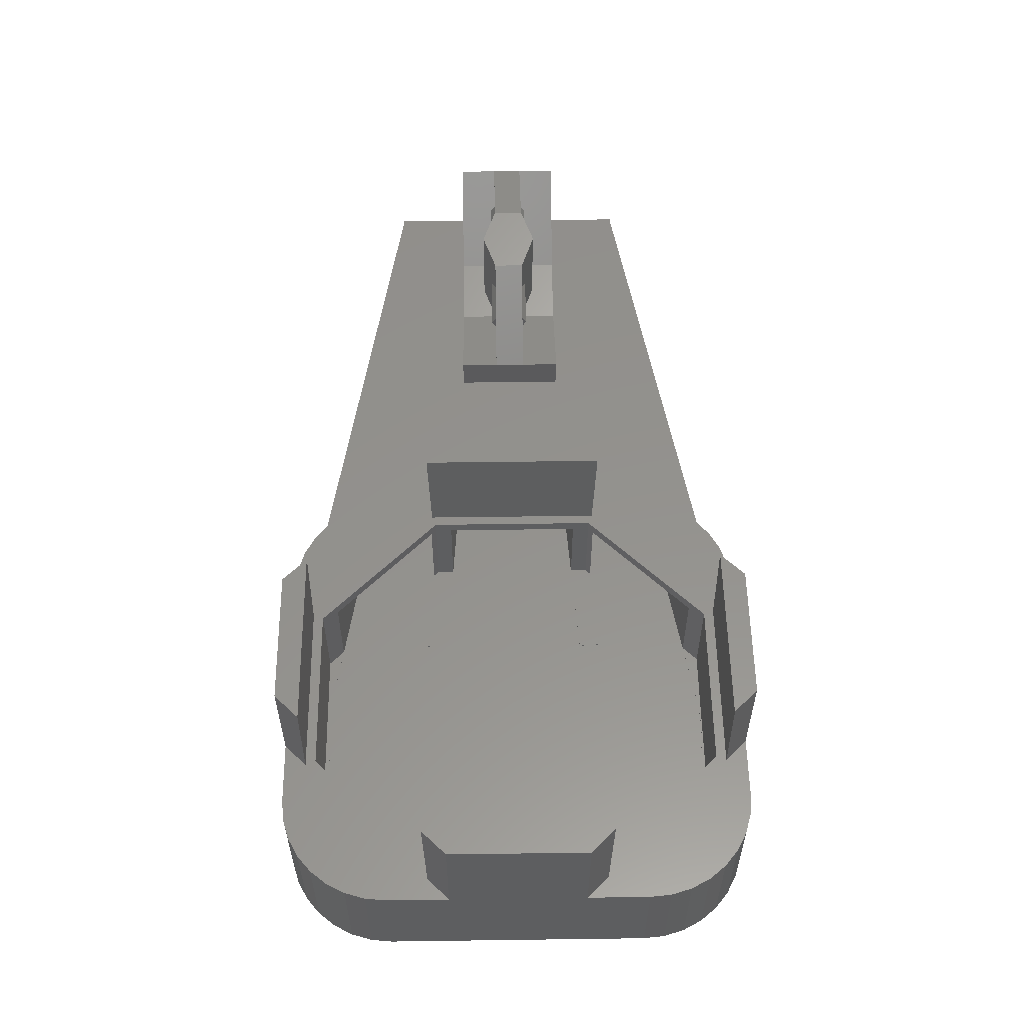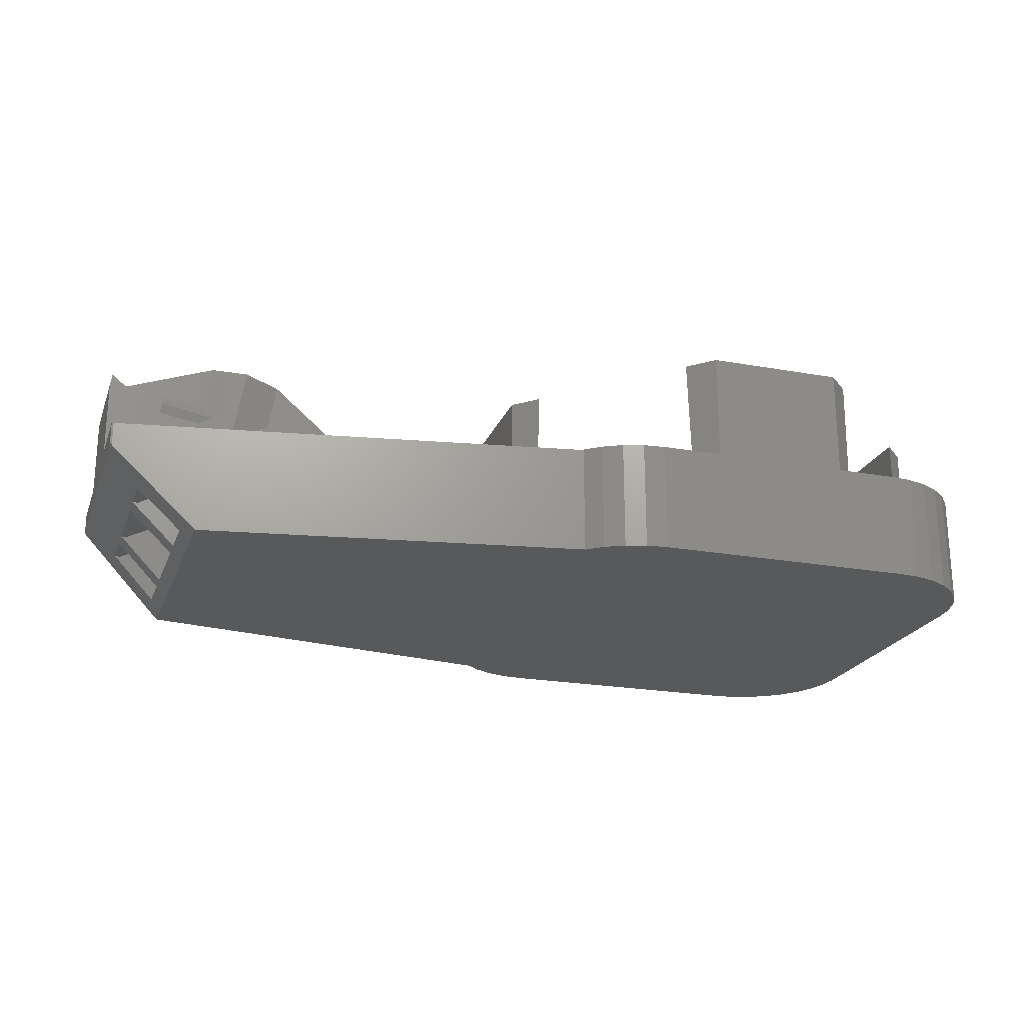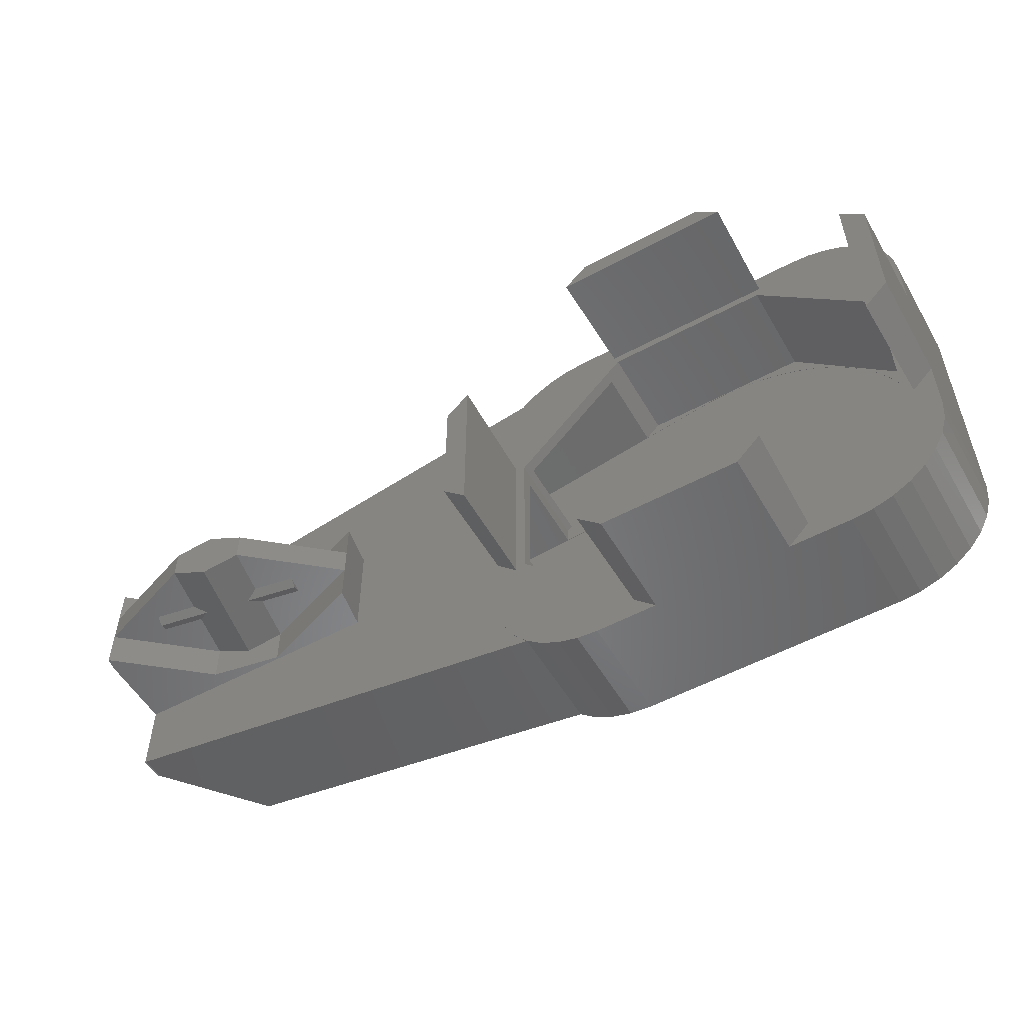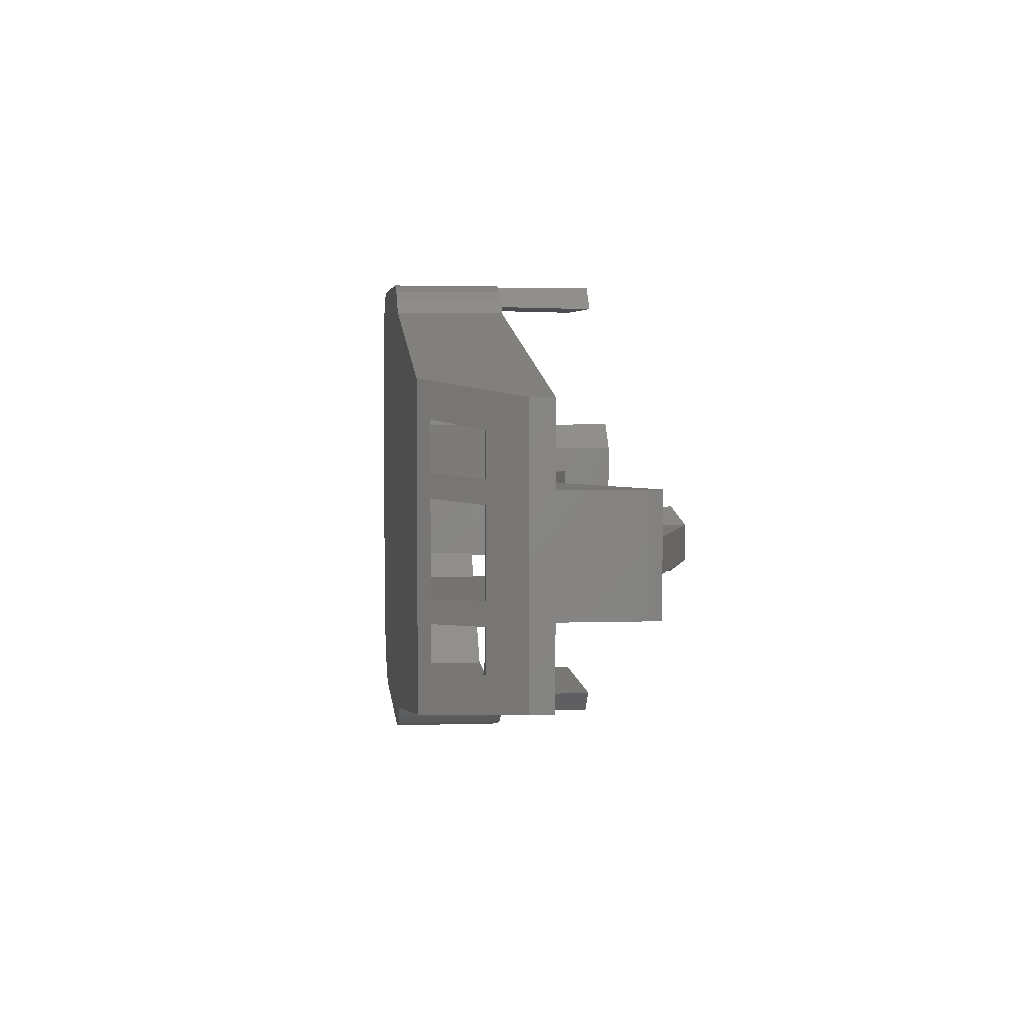
<metadata>
{"format":"stl","ext":"stl","renderer":"f3d","projection":"perspective","resolution":1024,"background":"white","views":[{"elev":55.5,"azim":89.2,"up":"+Z"},{"elev":-21.8,"azim":-17.6,"up":"+Z"},{"elev":-54.1,"azim":29.8,"up":"+Y"},{"elev":4.6,"azim":-95.7,"up":"+Y"}]}
</metadata>
<code>
# stl→obj: 318 verts, 652 faces
v 37.5 -22 0
v 61.5 22 0
v 61.5 -22 0
v 65.33 -21.24 0
v 63.45 -21.81 0
v 35.55 -21.81 0
v 30.51 -19.14 0
v 67.06 -20.32 0
v 68.57 -19.07 0
v 37.5 22 0
v 69.81 -17.56 0
v 70.74 -15.83 0
v 71.31 -13.95 0
v 71.5 -12 0
v 71.5 12 0
v 33.67 -21.24 0
v 31.94 -20.32 0
v -4.5 -13.3 0
v 30.51 19.14 0
v -4.5 13.3 0
v 71.31 13.95 0
v 70.74 15.83 0
v 69.81 17.56 0
v 68.57 19.07 0
v 67.06 20.32 0
v 31.94 20.32 0
v 33.67 21.24 0
v 35.55 21.81 0
v 65.33 21.24 0
v 63.45 21.81 0
v -5.5 -3.946 1
v 30.51 -19.14 10
v 30.51 19.14 10
v 55.78 -22 10.05
v 37.5 -22 10.05
v 63.45 -21.81 10.05
v 35.55 -21.81 10.05
v 65.33 -21.24 10.05
v 33.67 -21.24 10.05
v 67.06 -20.32 10.05
v 67.44 -20 10.05
v 69.5 -17.94 10.05
v 69.81 -17.56 10.05
v 70.74 -15.83 10.05
v 71.31 -13.95 10.05
v 71.5 -6.284 10.05
v 71.5 12 10.05
v 71.31 13.95 10.05
v 70.74 15.83 10.05
v 69.5 17.94 10.05
v 67.44 20 10.05
v 31.94 20.32 10.05
v 65.33 21.24 10.05
v 33.67 21.24 10.05
v 63.45 21.81 10.05
v 35.55 21.81 10.05
v 61.5 22 10.05
v 43.22 22 10.05
v -5.5 -10.1 1
v -5.5 -5.95 1
v -5.5 3.946 1
v -5.5 5.95 1
v -5.5 10.1 1
v -9.5 -9.429 5
v -9.5 9.429 5
v -12.32 -12 7.821
v -12.32 12 7.821
v -12.32 -12 10
v -12.32 12 10
v 31.56 -20 10.05
v 31.56 20 10.05
v 43.22 -22 10.05
v 61.5 -22 10.05
v 31.94 -20.32 10.05
v 68.57 -19.07 10.05
v 71.5 -12 10.05
v 71.5 6.284 10.05
v 69.81 17.56 10.05
v 68.57 19.07 10.05
v 67.06 20.32 10.05
v 37.5 22 10.05
v 55.78 22 10.05
v 49.5 -19 1
v 46.38 -18.71 1
v 47.45 -18.89 1
v 51.55 -18.89 1
v 49.5 19 1
v 46.38 18.71 1
v 53.58 -18.56 1
v 51.55 18.89 1
v 46.38 -18.74 1
v 39.67 -8.951 1
v 39.8 -6.955 1
v 39.8 6.955 1
v 55.57 -18 1
v 53.58 18.56 1
v 57.48 -17.24 1
v 55.57 18 1
v 59.3 -16.28 1
v 57.48 17.24 1
v 61 -15.13 1
v 59.3 16.28 1
v 62.57 -13.79 1
v 61 15.13 1
v 63.98 -12.3 1
v 62.57 13.79 1
v 65.23 -10.66 1
v 63.98 12.3 1
v 66.29 -8.9 1
v 65.23 10.66 1
v 67.15 -7.033 1
v 66.29 8.9 1
v 67.81 -5.083 1
v 67.15 7.033 1
v 68.25 -3.074 1
v 67.81 5.083 1
v 68.47 -1.029 1
v 68.25 3.074 1
v 68.47 1.029 1
v 39.67 8.951 1
v 46.38 18.74 1
v 47.45 18.89 1
v 49.5 -19 1.025
v 47.45 -18.89 1.025
v 51.55 -18.89 1.025
v 46.38 -18.71 1.025
v 40.24 -17.72 1.025
v 53.58 -18.56 1.025
v 55.57 -18 1.025
v 57.48 -17.24 1.025
v 59.3 -16.28 1.025
v 61 -15.13 1.025
v 63.98 -12.3 1.025
v 65.23 -10.66 1.025
v 66.29 -8.9 1.025
v 39.67 -8.951 1.025
v 30.89 -8.367 1.025
v 67.15 -7.033 1.025
v 67.81 -5.083 1.025
v 30.42 -6.332 1.025
v 68.25 -3.074 1.025
v 68.47 -1.029 1.025
v 68.47 1.029 1.025
v 68.25 3.074 1.025
v 67.81 5.083 1.025
v 30.42 6.332 1.025
v 67.15 7.033 1.025
v 30.89 8.367 1.025
v 39.8 6.955 1.025
v 66.29 8.9 1.025
v 65.23 10.66 1.025
v 40.24 17.72 1.025
v 63.98 12.3 1.025
v 62.57 13.79 1.025
v 61 15.13 1.025
v 59.3 16.28 1.025
v 57.48 17.24 1.025
v 55.57 18 1.025
v 53.58 18.56 1.025
v 46.38 18.74 1.025
v 47.45 18.89 1.025
v 51.55 18.89 1.025
v 49.5 19 1.025
v -9.5 -5.685 5
v -9.5 5.685 5
v 46.38 -18.74 1.025
v 62.57 -13.79 1.025
v 39.8 -6.955 1.025
v 39.67 8.951 1.025
v 46.38 18.71 1.025
v -9 -5.718 5
v -9 3.714 5
v -9 9.512 5
v -1.4 -10.78 9
v -1.4 -4.218 9
v -1.4 6.223 9
v -9 -9.512 5
v -9.5 -3.68 5
v -9 -3.714 5
v -9.5 3.68 5
v -9 5.718 5
v 41.6 -19.08 1.025
v 57.4 -19.08 1.025
v 68.58 -7.902 1.025
v 30.42 -7.902 1.025
v 68.58 7.902 1.025
v 30.42 7.902 1.025
v 57.4 19.08 1.025
v 41.6 19.08 1.025
v 40.24 -17.72 9
v 30.89 -8.367 9
v 30.42 -6.332 9
v 30.42 6.332 9
v 30.89 8.367 9
v 40.24 17.72 9
v 41.6 -19.08 10.05
v 68.58 -7.902 10.05
v 68.58 7.902 10.05
v 57.4 19.08 10.05
v -1.4 -6.223 9
v -1.4 4.218 9
v -1.4 10.78 9
v 30.42 -7.902 10.05
v 30.42 7.902 10.05
v 41.6 19.08 10.05
v 57.4 -19.08 10.05
v -12.5 -12 8
v -12.5 12 8
v -12.5 -5 10
v -12.5 -12 10
v -12.5 5 10
v -12.5 12 10
v 30.43 -19.07 10
v 29.18 -17.56 10
v 28.26 -15.83 10
v 11.63 -5 10
v 27.69 -13.95 10
v 27.5 -12 10
v 11.63 5 10
v 27.5 12 10
v 27.69 13.95 10
v 29.18 17.56 10
v 28.26 15.83 10
v 30.43 19.07 10
v 30.43 -19.07 10.05
v 29.5 -17.94 10.05
v 28.26 -15.83 10.05
v 27.69 -13.95 10.05
v 27.5 -12 10.05
v 27.5 -6.284 10.05
v 27.69 13.95 10.05
v 28.26 15.83 10.05
v 29.18 17.56 10.05
v 29.5 17.94 10.05
v 30.43 19.07 10.05
v 2.363 -5 10.21
v 2.363 5 10.21
v 12.31 -1.417 13.83
v -12.5 5 17.09
v 29.18 -17.56 10.05
v 27.5 6.284 10.05
v 27.5 12 10.05
v -4.202 -5 11.36
v -4.202 5 11.36
v 12.31 -5 13.83
v 12.31 5 13.83
v -12.5 -5 17.09
v 12.31 1.417 13.83
v 41.22 -20 10.05
v 57.78 -20 10.05
v 29.5 -8.284 10.05
v 69.5 -8.284 10.05
v 29.5 8.284 10.05
v 69.5 8.284 10.05
v 57.78 20 10.05
v 41.22 20 10.05
v 55.78 -22 20
v 43.22 -22 20
v 41.01 -19.79 20
v 27.5 -6.284 20
v 71.5 -6.284 20
v 29.71 8.492 20
v 69.29 8.492 20
v 27.5 6.284 20
v 71.5 6.284 20
v 57.99 19.79 20
v 43.22 22 20
v 55.78 22 20
v 57.99 -19.79 20
v 29.71 -8.492 20
v 69.29 -8.492 20
v 41.01 19.79 20
v 2.363 -1.417 10.21
v -0.919 -2.667 10.79
v 2.363 1.417 10.21
v -0.919 2.667 10.79
v 3.138 -1.417 14.6
v 3.138 1.417 14.6
v 6.963 -1.417 13.93
v 6.963 1.417 13.93
v -4.202 -1.417 11.36
v -4.202 1.417 11.36
v -3.427 -1.417 15.76
v -3.427 1.417 15.76
v 2.188 -1.833 15.61
v 2.188 1.833 15.61
v 0.919 -2.667 21.21
v 0.919 2.667 21.21
v -2.188 -1.833 16.39
v -2.188 1.833 16.39
v -12.31 -1.417 18.17
v -12.31 5 18.17
v -7.252 -1.417 16.43
v -7.252 1.417 16.43
v -12.31 1.417 18.17
v -12.31 -5 18.17
v 7.107 -1.417 14.75
v 7.107 1.417 14.75
v 4.202 1.417 20.63
v 7.252 -1.417 15.57
v 7.252 1.417 15.57
v 4.202 -1.417 20.63
v 7.107 -1.833 14.75
v 7.107 1.833 14.75
v 3.427 -1.417 16.24
v 3.427 1.417 16.24
v -7.107 -1.833 17.25
v -7.107 1.833 17.25
v -3.138 -1.417 17.4
v -3.138 1.417 17.4
v -7.107 -1.417 17.25
v -7.107 1.417 17.25
v -6.963 -1.417 18.07
v -6.963 1.417 18.07
v -2.364 -1.417 21.79
v -2.364 1.417 21.79
v 0.919 0.167 21.21
v 0.919 -0.167 21.21
f 1 2 3
f 3 4 5
f 1 6 7
f 3 8 4
f 3 9 8
f 1 7 10
f 3 11 9
f 3 12 11
f 3 13 12
f 3 14 13
f 3 15 14
f 3 2 15
f 1 10 2
f 6 16 7
f 16 17 7
f 7 18 19
f 7 19 10
f 18 20 19
f 15 2 21
f 21 2 22
f 22 2 23
f 23 2 24
f 24 2 25
f 19 26 27
f 19 27 28
f 19 28 10
f 25 2 29
f 29 2 30
f 18 31 20
f 17 32 7
f 7 32 18
f 20 33 19
f 19 33 26
f 1 3 34
f 1 35 6
f 3 5 36
f 6 37 16
f 5 4 38
f 16 39 17
f 4 8 40
f 8 9 41
f 9 11 42
f 11 12 43
f 12 13 44
f 13 14 45
f 14 15 46
f 15 21 47
f 21 22 48
f 22 23 49
f 23 24 50
f 24 25 51
f 26 52 27
f 25 29 53
f 27 54 28
f 29 30 55
f 28 56 10
f 30 2 57
f 10 58 2
f 18 59 60
f 18 60 31
f 20 31 61
f 20 61 62
f 20 62 63
f 18 64 59
f 20 63 65
f 18 66 64
f 20 65 67
f 18 68 66
f 20 67 69
f 18 32 68
f 20 69 33
f 17 70 32
f 26 33 71
f 1 72 35
f 1 34 72
f 3 73 34
f 3 36 73
f 6 35 37
f 5 38 36
f 16 37 39
f 4 40 38
f 17 39 74
f 17 74 70
f 8 41 40
f 9 75 41
f 9 42 75
f 11 43 42
f 12 44 43
f 13 45 44
f 14 76 45
f 14 46 76
f 15 77 46
f 15 47 77
f 21 48 47
f 22 49 48
f 23 78 49
f 23 50 78
f 24 79 50
f 24 51 79
f 26 71 52
f 25 80 51
f 25 53 80
f 27 52 54
f 29 55 53
f 28 54 56
f 30 57 55
f 10 56 81
f 10 81 58
f 2 58 82
f 2 82 57
f 83 84 85
f 83 86 87
f 83 88 84
f 83 87 88
f 86 89 90
f 86 90 87
f 91 84 92
f 91 92 59
f 84 93 92
f 84 94 93
f 84 88 94
f 89 95 96
f 89 96 90
f 95 97 98
f 95 98 96
f 97 99 100
f 97 100 98
f 99 101 102
f 99 102 100
f 101 103 104
f 101 104 102
f 103 105 106
f 103 106 104
f 105 107 108
f 105 108 106
f 107 109 110
f 107 110 108
f 59 92 60
f 109 111 112
f 109 112 110
f 111 113 114
f 111 114 112
f 93 61 31
f 93 94 61
f 113 115 116
f 113 116 114
f 115 117 118
f 115 118 116
f 117 119 118
f 62 120 63
f 94 88 120
f 120 121 63
f 120 88 121
f 88 87 122
f 83 123 86
f 83 85 124
f 86 125 89
f 85 84 126
f 91 126 84
f 91 59 127
f 89 128 95
f 95 129 97
f 97 130 99
f 99 131 101
f 101 132 103
f 103 133 105
f 105 134 107
f 107 135 109
f 92 93 136
f 92 137 60
f 109 138 111
f 111 139 113
f 93 31 140
f 113 141 115
f 115 142 117
f 117 143 119
f 119 144 118
f 118 145 116
f 61 94 146
f 116 147 114
f 62 148 120
f 94 120 149
f 114 150 112
f 112 151 110
f 63 121 152
f 110 153 108
f 108 154 106
f 106 154 104
f 104 155 102
f 102 156 100
f 100 157 98
f 98 158 96
f 96 159 90
f 88 160 121
f 88 122 161
f 90 162 87
f 122 87 163
f 60 164 31
f 61 165 62
f 83 124 123
f 86 123 125
f 85 126 124
f 89 125 128
f 91 166 126
f 91 127 166
f 95 128 129
f 97 129 130
f 99 130 131
f 101 131 132
f 103 132 167
f 103 167 133
f 105 133 134
f 107 134 135
f 92 136 137
f 93 168 136
f 109 135 138
f 111 138 139
f 93 140 168
f 113 139 141
f 115 141 142
f 117 142 143
f 119 143 144
f 118 144 145
f 116 145 147
f 94 149 146
f 120 169 149
f 114 147 150
f 120 148 169
f 112 150 151
f 110 151 153
f 108 153 154
f 104 154 155
f 102 155 156
f 100 156 157
f 98 157 158
f 121 160 152
f 96 158 159
f 90 159 162
f 88 170 160
f 88 161 170
f 122 163 161
f 87 162 163
f 60 137 171
f 61 146 172
f 63 152 173
f 59 174 127
f 31 175 140
f 62 176 148
f 59 64 177
f 60 171 164
f 31 164 178
f 31 178 179
f 61 172 180
f 61 180 165
f 62 165 181
f 63 173 65
f 59 177 174
f 31 179 175
f 62 181 176
f 182 183 123
f 182 123 124
f 183 125 123
f 182 124 166
f 183 128 125
f 182 166 127
f 183 129 128
f 183 130 129
f 183 131 130
f 183 132 131
f 183 167 132
f 183 184 167
f 124 126 166
f 167 184 133
f 133 184 134
f 134 184 135
f 136 168 137
f 135 184 138
f 137 140 185
f 137 168 140
f 184 139 138
f 184 141 139
f 184 142 141
f 184 143 142
f 184 186 143
f 143 186 144
f 144 186 145
f 145 186 147
f 146 149 148
f 146 148 187
f 149 169 148
f 147 186 150
f 186 151 150
f 186 153 151
f 186 154 153
f 186 188 154
f 154 188 155
f 155 188 156
f 156 188 157
f 157 188 158
f 152 160 189
f 158 188 159
f 159 188 162
f 170 161 160
f 160 161 189
f 161 163 189
f 162 188 163
f 163 188 189
f 182 127 190
f 137 185 191
f 185 140 192
f 146 187 193
f 187 148 194
f 152 189 195
f 182 196 183
f 183 197 184
f 184 198 186
f 186 199 188
f 189 188 199
f 137 200 171
f 146 201 172
f 152 202 173
f 127 174 190
f 137 191 200
f 140 175 192
f 146 193 201
f 148 176 194
f 152 195 202
f 182 190 196
f 185 203 191
f 185 192 203
f 187 204 193
f 187 194 204
f 189 205 195
f 183 196 206
f 183 206 197
f 184 197 198
f 186 198 199
f 189 199 205
f 177 64 171
f 64 164 171
f 179 178 172
f 178 180 172
f 165 65 181
f 181 65 173
f 64 207 164
f 164 207 178
f 178 208 180
f 180 208 165
f 165 208 65
f 177 171 200
f 179 172 201
f 181 173 176
f 64 66 207
f 65 208 67
f 178 207 208
f 177 200 174
f 179 201 175
f 173 202 176
f 66 68 207
f 67 208 69
f 207 209 208
f 207 68 210
f 207 210 209
f 208 209 211
f 208 211 212
f 208 212 69
f 190 174 191
f 174 200 191
f 192 175 193
f 175 201 193
f 176 202 194
f 194 202 195
f 190 191 203
f 192 193 204
f 194 195 204
f 190 203 196
f 192 204 203
f 195 205 204
f 32 213 68
f 213 214 68
f 214 215 216
f 214 216 68
f 215 217 216
f 217 218 216
f 210 68 209
f 68 216 209
f 218 219 216
f 218 220 219
f 211 219 69
f 211 69 212
f 219 220 221
f 219 222 69
f 219 221 223
f 219 223 222
f 69 222 224
f 69 224 33
f 32 225 213
f 213 226 214
f 214 227 215
f 215 228 217
f 217 229 218
f 218 230 220
f 220 231 221
f 221 232 223
f 223 233 222
f 222 234 224
f 224 235 33
f 209 216 236
f 211 237 219
f 216 219 238
f 209 239 211
f 32 70 225
f 213 225 226
f 214 226 240
f 214 240 227
f 215 227 228
f 217 228 229
f 218 229 230
f 220 230 241
f 220 241 242
f 220 242 231
f 221 231 232
f 223 232 233
f 222 233 234
f 224 234 235
f 33 235 71
f 209 236 243
f 211 244 237
f 216 245 236
f 219 237 246
f 209 243 247
f 211 239 244
f 216 238 245
f 219 248 238
f 219 246 248
f 209 247 239
f 35 72 249
f 34 73 250
f 35 249 37
f 73 36 250
f 37 249 39
f 36 38 250
f 39 70 74
f 38 40 41
f 39 249 70
f 38 41 250
f 70 249 41
f 249 250 41
f 70 41 196
f 41 206 196
f 70 196 225
f 41 197 206
f 41 75 42
f 41 42 197
f 196 203 225
f 225 203 226
f 226 227 240
f 42 43 44
f 226 251 227
f 42 44 252
f 226 234 251
f 42 252 50
f 42 198 197
f 226 203 234
f 42 50 198
f 227 251 228
f 44 45 252
f 228 251 229
f 45 76 252
f 229 251 230
f 76 46 252
f 251 234 253
f 252 254 50
f 203 204 234
f 241 253 242
f 77 47 254
f 204 235 234
f 198 50 51
f 204 205 235
f 198 51 199
f 253 231 242
f 254 47 48
f 253 232 231
f 254 48 49
f 253 234 232
f 254 49 50
f 232 234 233
f 49 78 50
f 50 79 51
f 235 205 71
f 205 199 51
f 205 51 71
f 71 255 256
f 71 51 255
f 71 256 54
f 255 51 53
f 71 54 52
f 51 80 53
f 256 56 54
f 255 53 55
f 256 81 56
f 255 55 57
f 256 58 81
f 255 57 82
f 72 34 257
f 72 258 249
f 34 250 257
f 249 259 250
f 251 260 230
f 252 46 261
f 251 253 262
f 252 263 254
f 46 77 261
f 230 264 241
f 241 264 253
f 77 254 265
f 256 255 266
f 256 267 58
f 255 82 268
f 58 267 82
f 72 257 258
f 249 258 259
f 250 269 257
f 250 259 269
f 251 270 260
f 252 261 271
f 251 262 270
f 252 271 263
f 230 260 264
f 77 265 261
f 253 264 262
f 254 263 265
f 256 266 272
f 256 272 267
f 255 268 266
f 82 267 268
f 236 273 274
f 275 237 276
f 236 245 273
f 275 248 237
f 236 274 243
f 237 244 276
f 273 277 274
f 275 276 278
f 273 245 238
f 237 248 246
f 273 238 279
f 275 280 248
f 273 279 277
f 275 278 280
f 274 281 243
f 276 244 282
f 274 283 281
f 276 282 284
f 274 277 285
f 276 286 278
f 274 285 287
f 276 288 286
f 274 289 283
f 276 284 290
f 274 287 289
f 276 290 288
f 243 281 291
f 282 244 292
f 281 283 293
f 282 294 284
f 281 293 291
f 282 295 294
f 243 296 247
f 244 239 292
f 243 291 296
f 282 292 295
f 238 248 238
f 248 248 238
f 238 238 297
f 248 298 248
f 238 297 279
f 248 280 298
f 238 248 299
f 238 300 297
f 248 298 301
f 238 302 300
f 248 301 299
f 238 299 302
f 279 303 277
f 280 278 304
f 279 297 303
f 280 304 298
f 277 303 285
f 278 286 304
f 303 297 300
f 298 304 301
f 303 300 305
f 304 306 301
f 303 305 285
f 304 286 306
f 300 302 305
f 301 306 299
f 285 305 287
f 286 288 306
f 283 289 307
f 284 308 290
f 283 307 293
f 284 294 308
f 305 302 287
f 306 288 299
f 289 309 307
f 290 308 310
f 289 287 309
f 290 310 288
f 293 307 311
f 294 312 308
f 293 311 291
f 294 295 312
f 247 291 239
f 247 296 291
f 239 291 295
f 239 295 292
f 307 313 311
f 312 314 308
f 307 309 313
f 308 314 310
f 311 313 291
f 312 295 314
f 311 291 291
f 312 295 295
f 309 315 313
f 310 314 316
f 309 287 315
f 310 316 288
f 313 315 291
f 314 295 316
f 291 291 295
f 295 291 295
f 291 315 295
f 295 315 316
f 258 257 269
f 258 269 259
f 270 264 260
f 271 261 263
f 270 262 264
f 261 265 263
f 272 266 267
f 266 268 267
f 302 299 317
f 302 318 287
f 302 317 318
f 299 288 317
f 287 318 315
f 318 317 316
f 317 288 316
f 318 316 315

</code>
